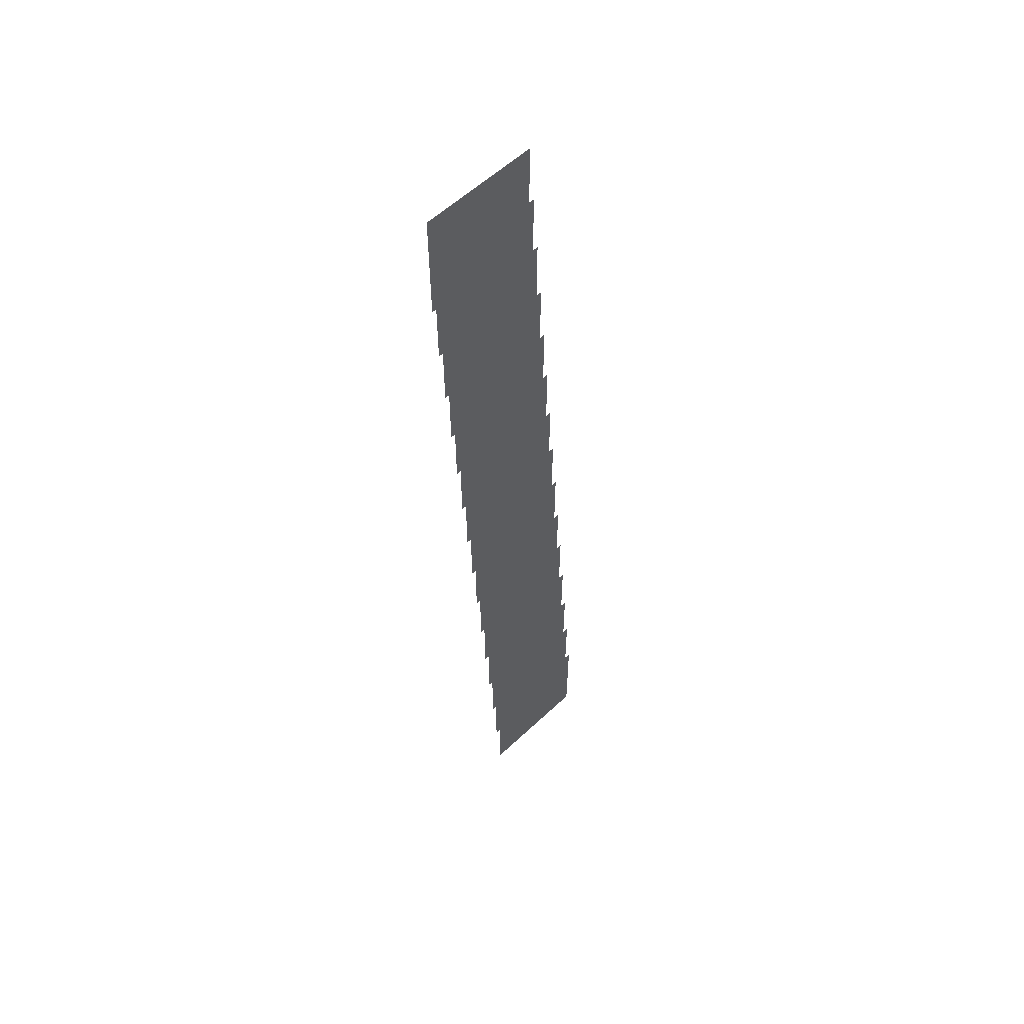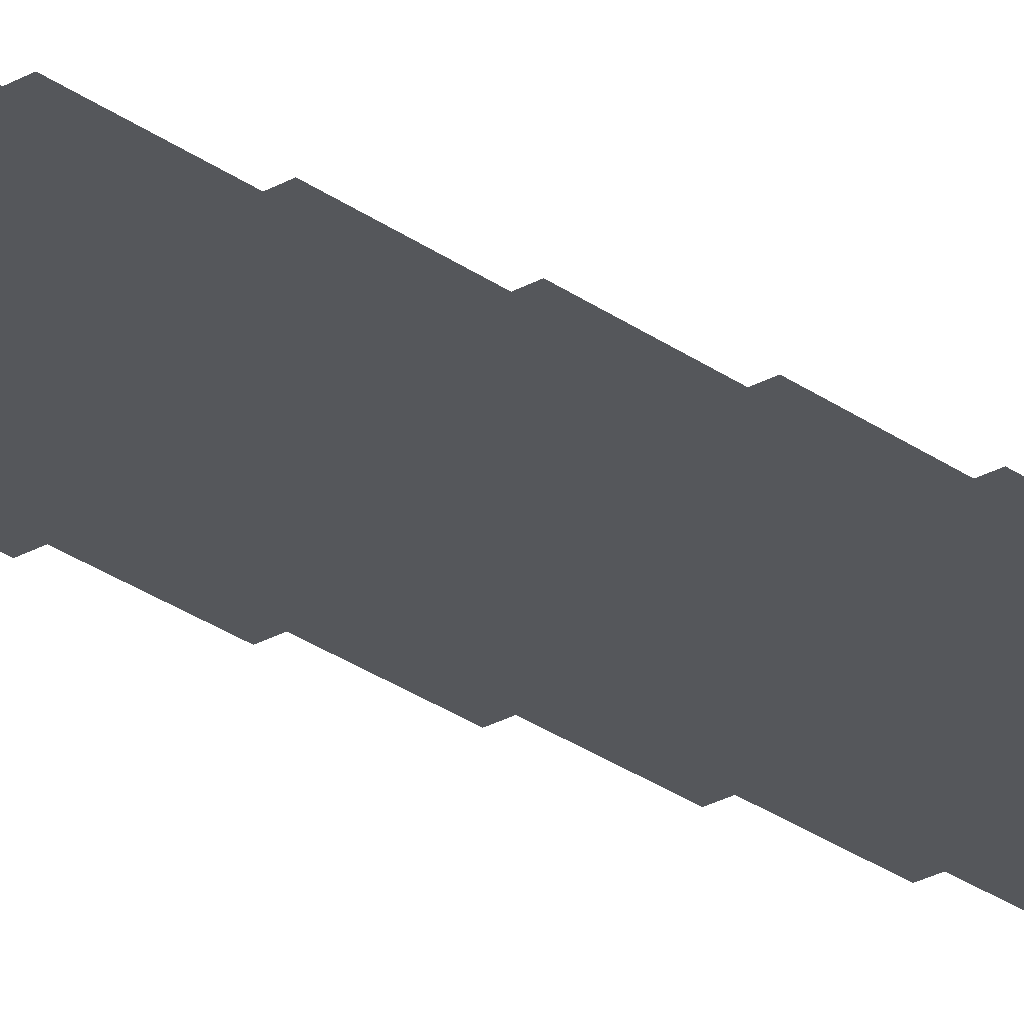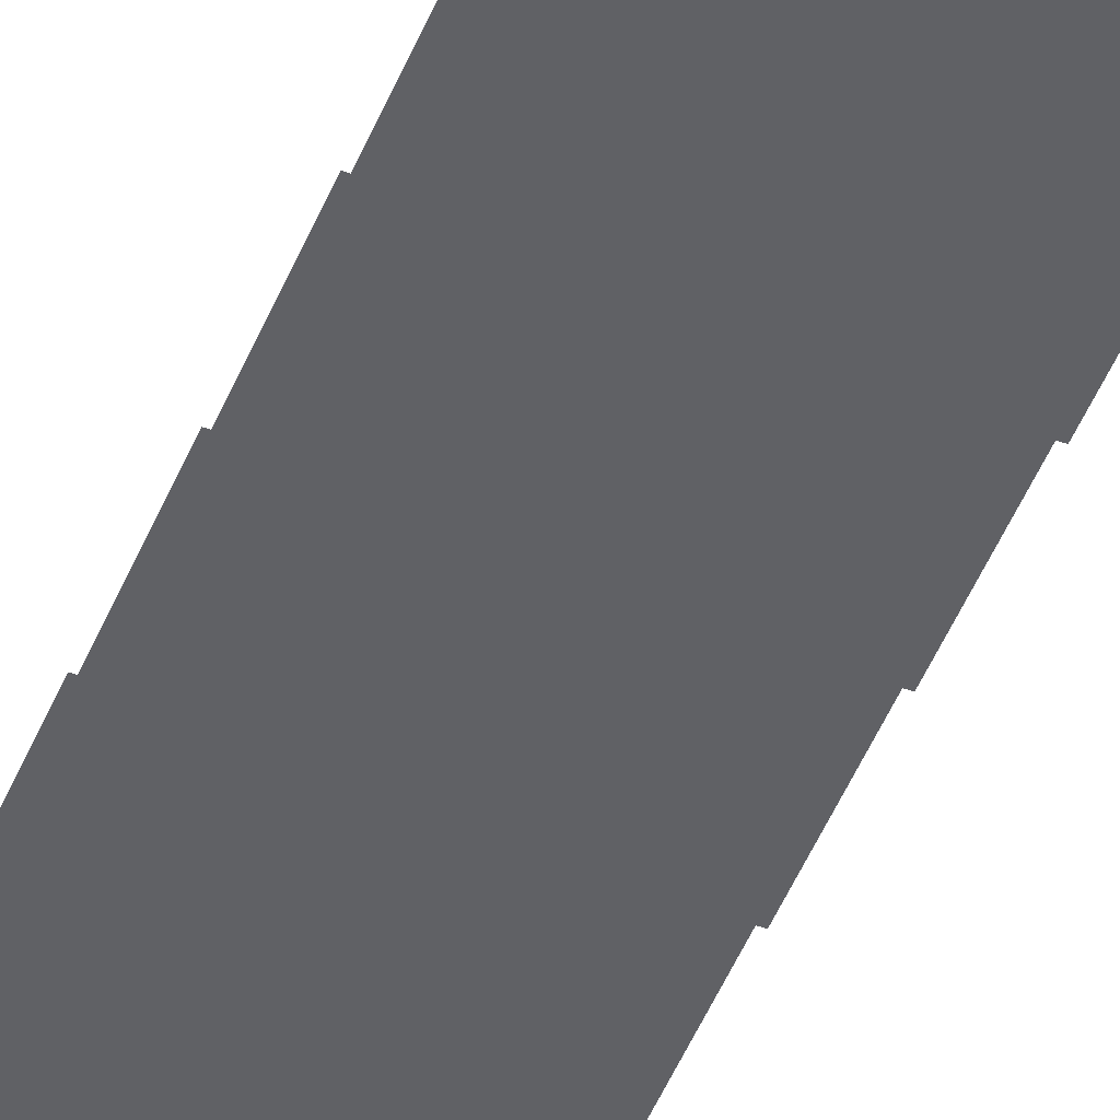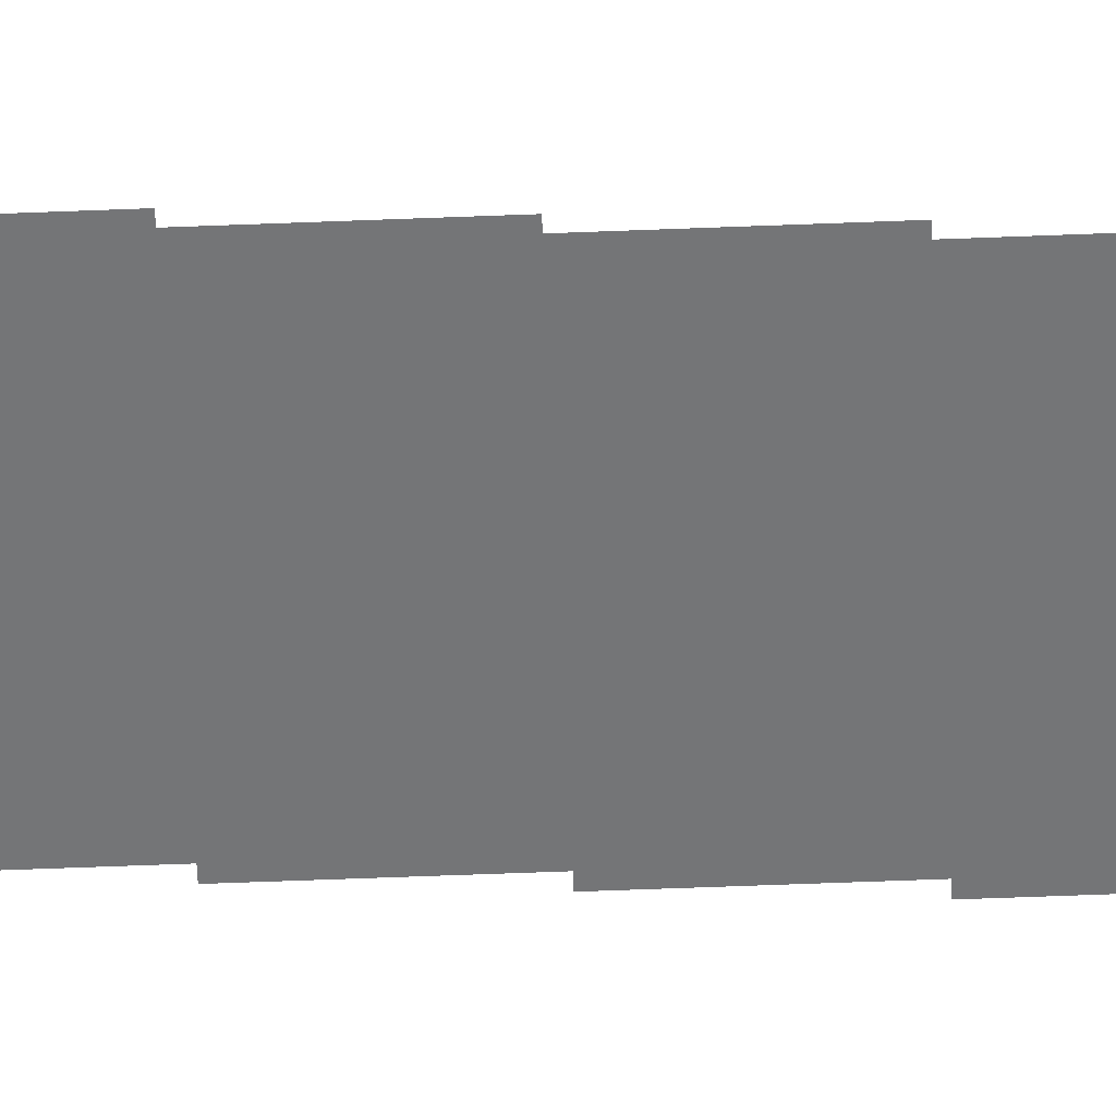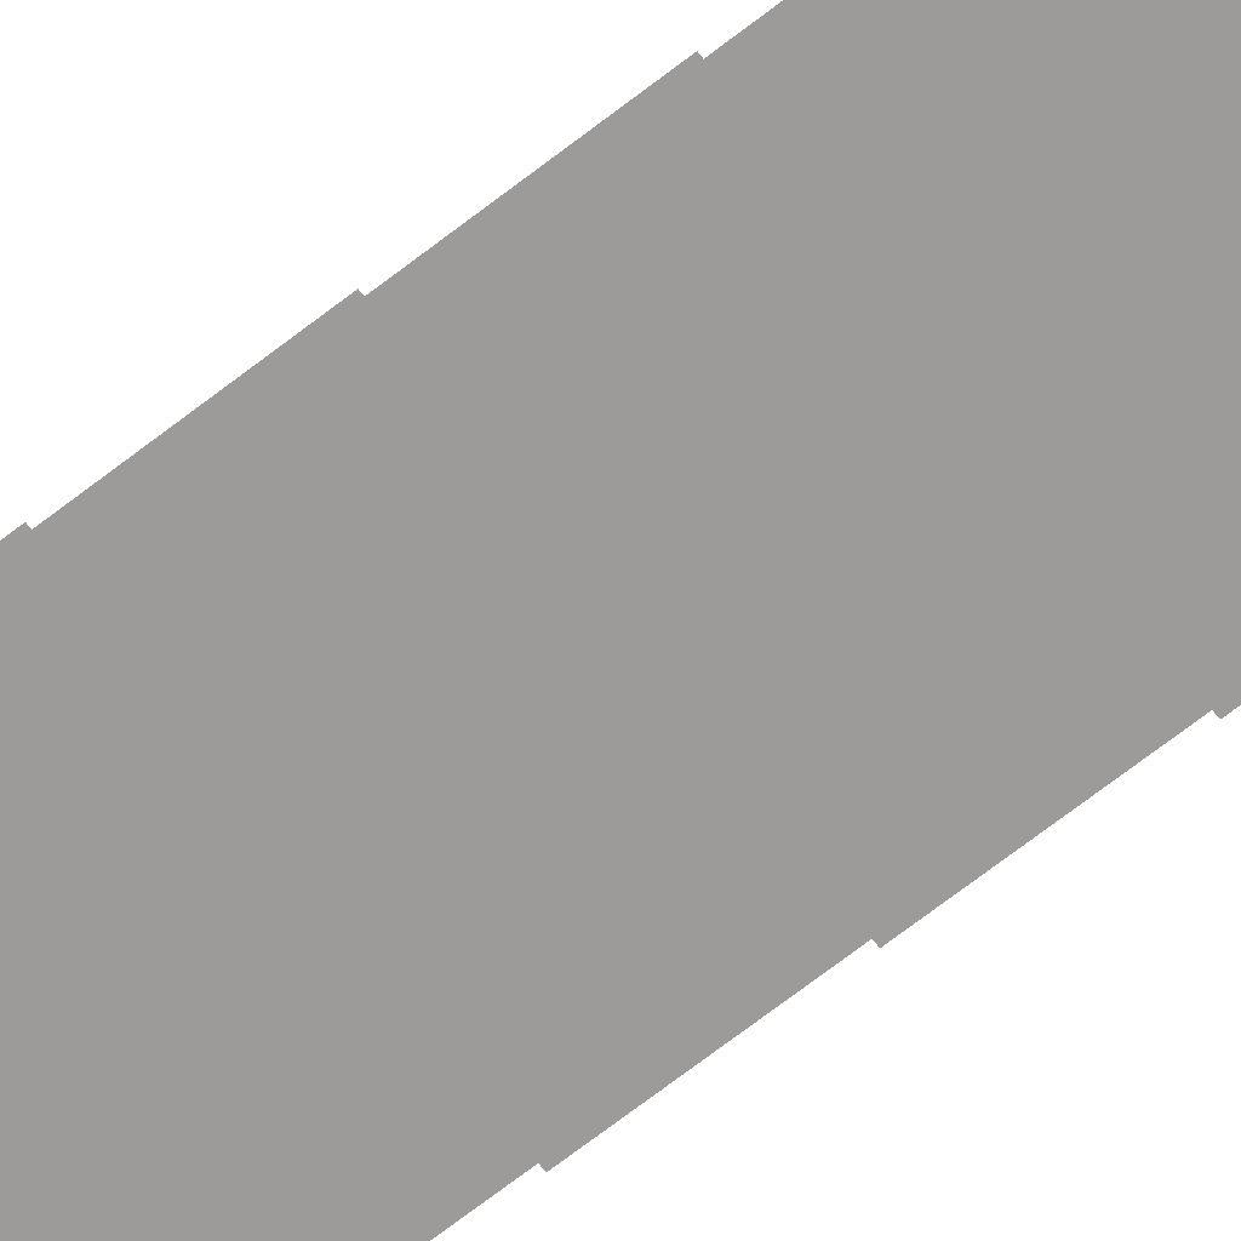
<metadata>
{"format":"obj","ext":"obj","renderer":"f3d","projection":"perspective","resolution":1024,"background":"white","views":[{"elev":58.4,"azim":136.0,"up":"+Y"},{"elev":-26.9,"azim":41.5,"up":"+Z"},{"elev":-49.3,"azim":-21.9,"up":"+Z"},{"elev":-56.4,"azim":-87.6,"up":"+Z"},{"elev":-69.8,"azim":-52.2,"up":"+Z"}]}
</metadata>
<code>
v -2.5 -3 -0.2381
v -3.5 -3 -0.2381
v -3.5 -2 -0.2381
v -2.5 -2 -0.2381
v -2.5 -3.5 -0.2857
v -3.5 -3.5 -0.2857
v -3.5 -2.5 -0.2857
v -2.5 -2.5 -0.2857
v -2.5 -4 -0.3333
v -3.5 -4 -0.3333
v -3.5 -3 -0.3333
v -2.5 -3 -0.3333
v -2.5 -4.5 -0.381
v -3.5 -4.5 -0.381
v -3.5 -3.5 -0.381
v -2.5 -3.5 -0.381
v -2.5 -5 -0.4286
v -3.5 -5 -0.4286
v -3.5 -4 -0.4286
v -2.5 -4 -0.4286
v -2.5 -5.5 -0.4762
v -3.5 -5.5 -0.4762
v -3.5 -4.5 -0.4762
v -2.5 -4.5 -0.4762
v -2.5 -6 -0.5238
v -3.5 -6 -0.5238
v -3.5 -5 -0.5238
v -2.5 -5 -0.5238
v -2.5 -6.5 -0.5714
v -3.5 -6.5 -0.5714
v -3.5 -5.5 -0.5714
v -2.5 -5.5 -0.5714
v -2.5 -7 -0.619
v -3.5 -7 -0.619
v -3.5 -6 -0.619
v -2.5 -6 -0.619
v -2.5 -7.5 -0.6667
v -3.5 -7.5 -0.6667
v -3.5 -6.5 -0.6667
v -2.5 -6.5 -0.6667
v -2.5 -8 -0.7143
v -3.5 -8 -0.7143
v -3.5 -7 -0.7143
v -2.5 -7 -0.7143
v -2.5 -8.5 -0.7619
v -3.5 -8.5 -0.7619
v -3.5 -7.5 -0.7619
v -2.5 -7.5 -0.7619
v -2.5 -9 -0.8095
v -3.5 -9 -0.8095
v -3.5 -8 -0.8095
v -2.5 -8 -0.8095
v -2.5 -9.5 -0.8571
v -3.5 -9.5 -0.8571
v -3.5 -8.5 -0.8571
v -2.5 -8.5 -0.8571
v -2.5 -10 -0.9048
v -3.5 -10 -0.9048
v -3.5 -9 -0.9048
v -2.5 -9 -0.9048
g Level9_mesh_0004
f 1 2 3 4
f 5 6 7 8
f 9 10 11 12
f 13 14 15 16
f 17 18 19 20
f 21 22 23 24
f 25 26 27 28
f 29 30 31 32
f 33 34 35 36
f 37 38 39 40
f 41 42 43 44
f 45 46 47 48
f 49 50 51 52
f 53 54 55 56
f 57 58 59 60

</code>
